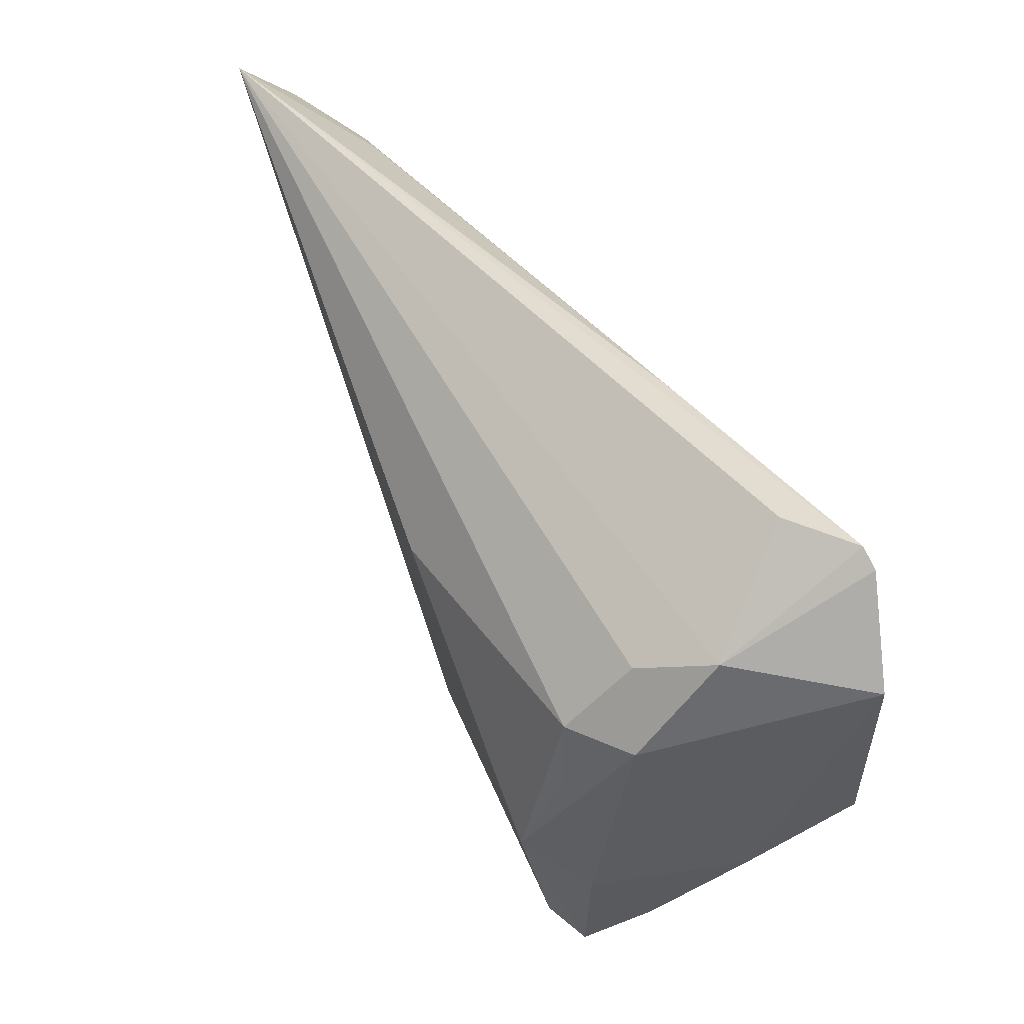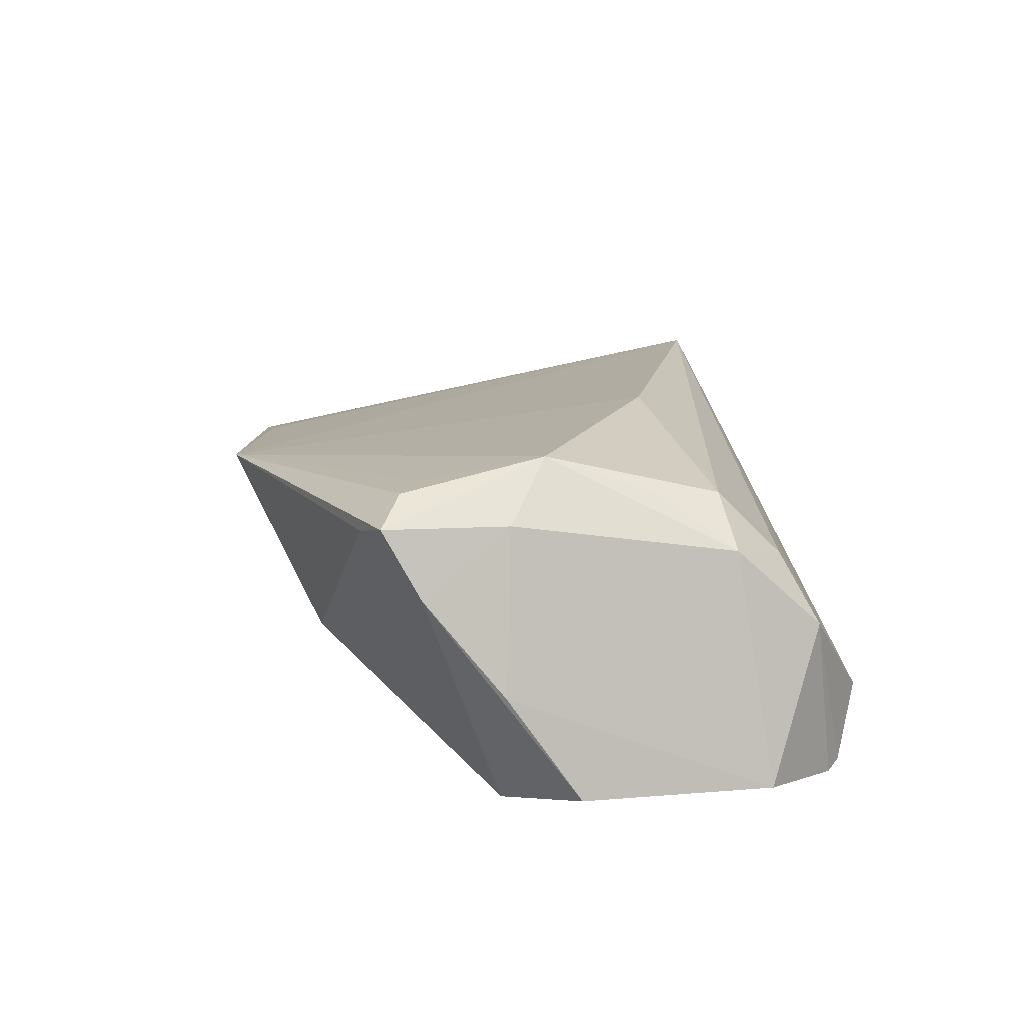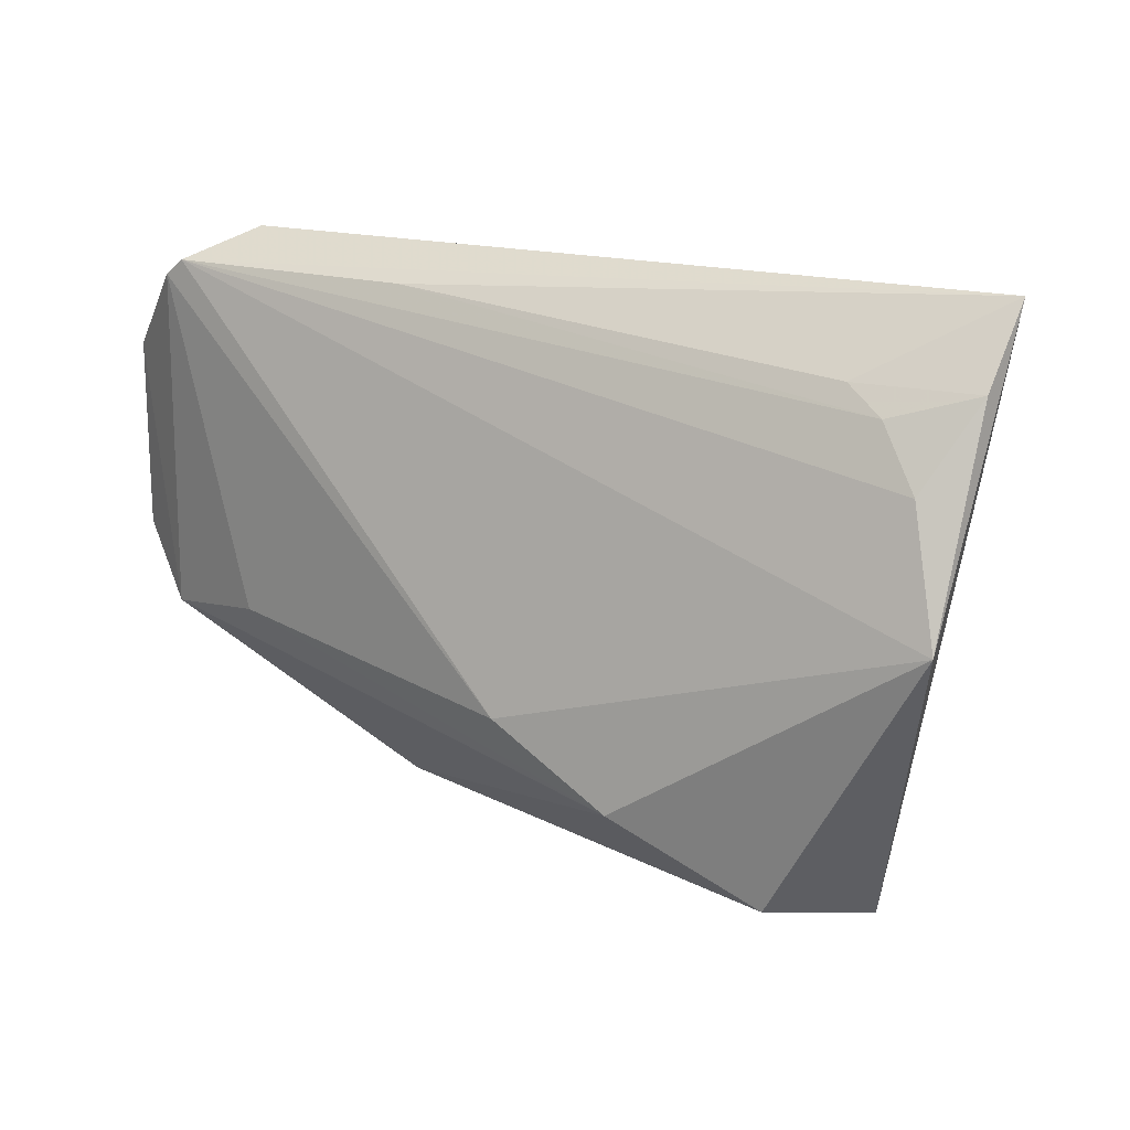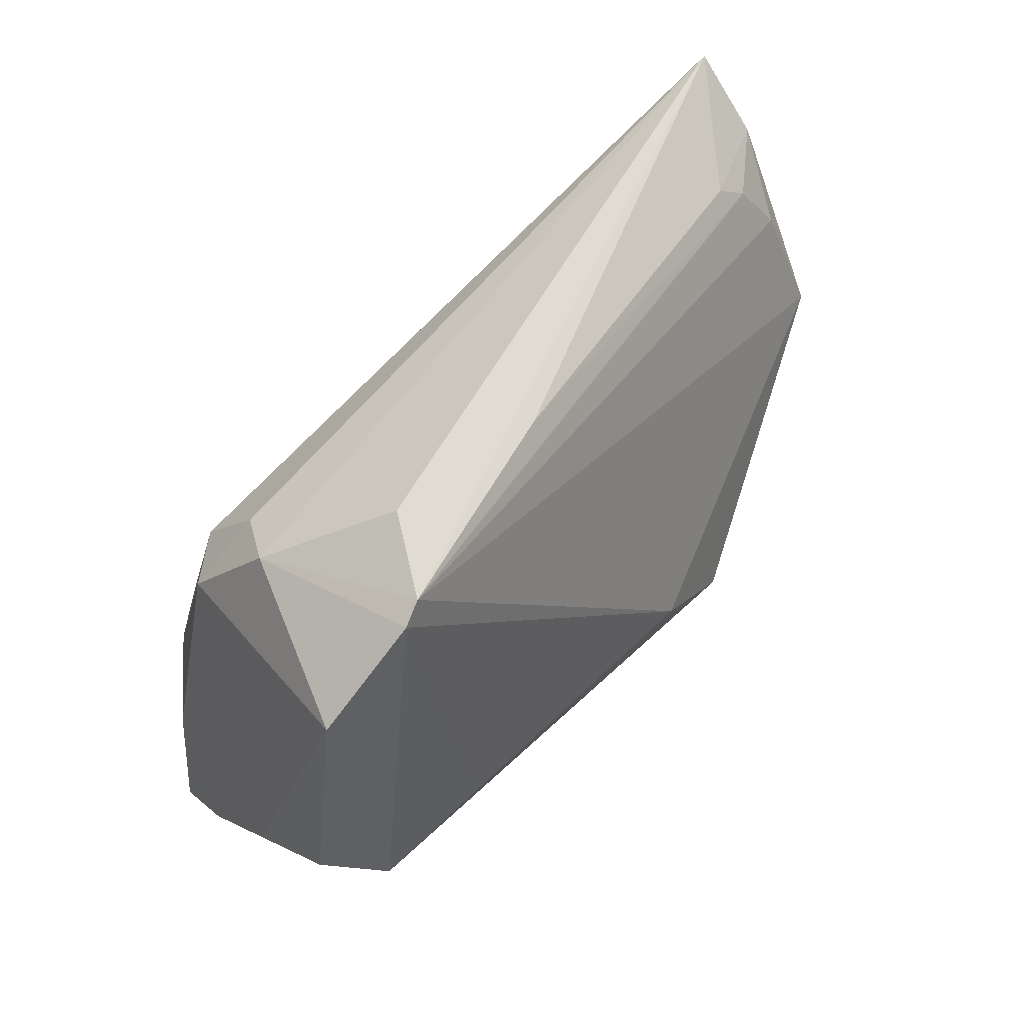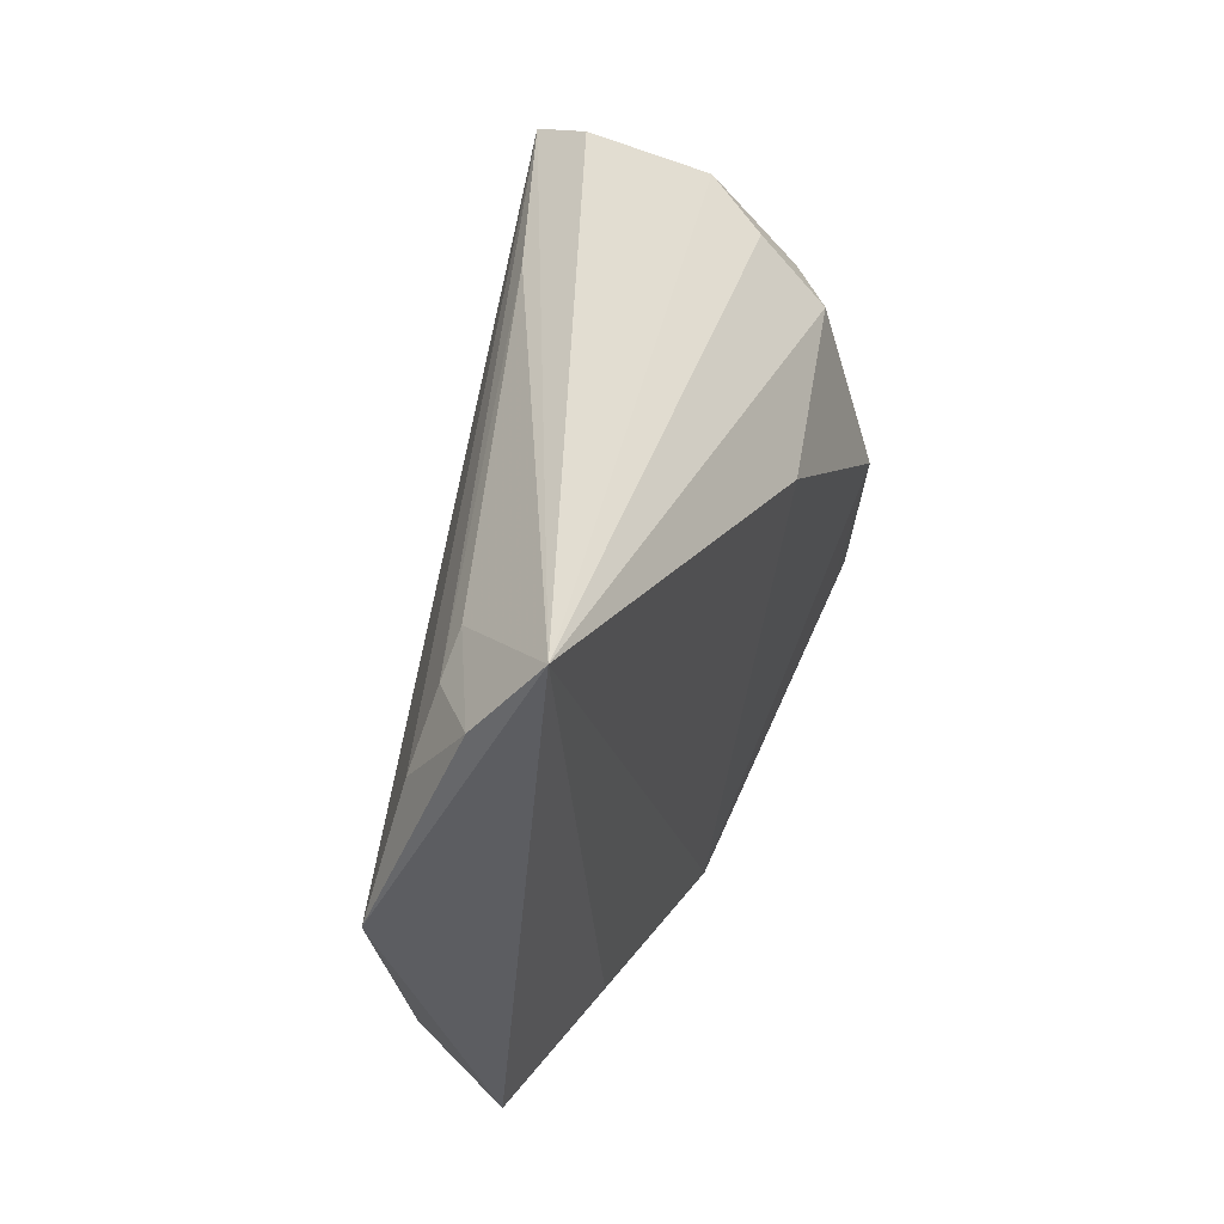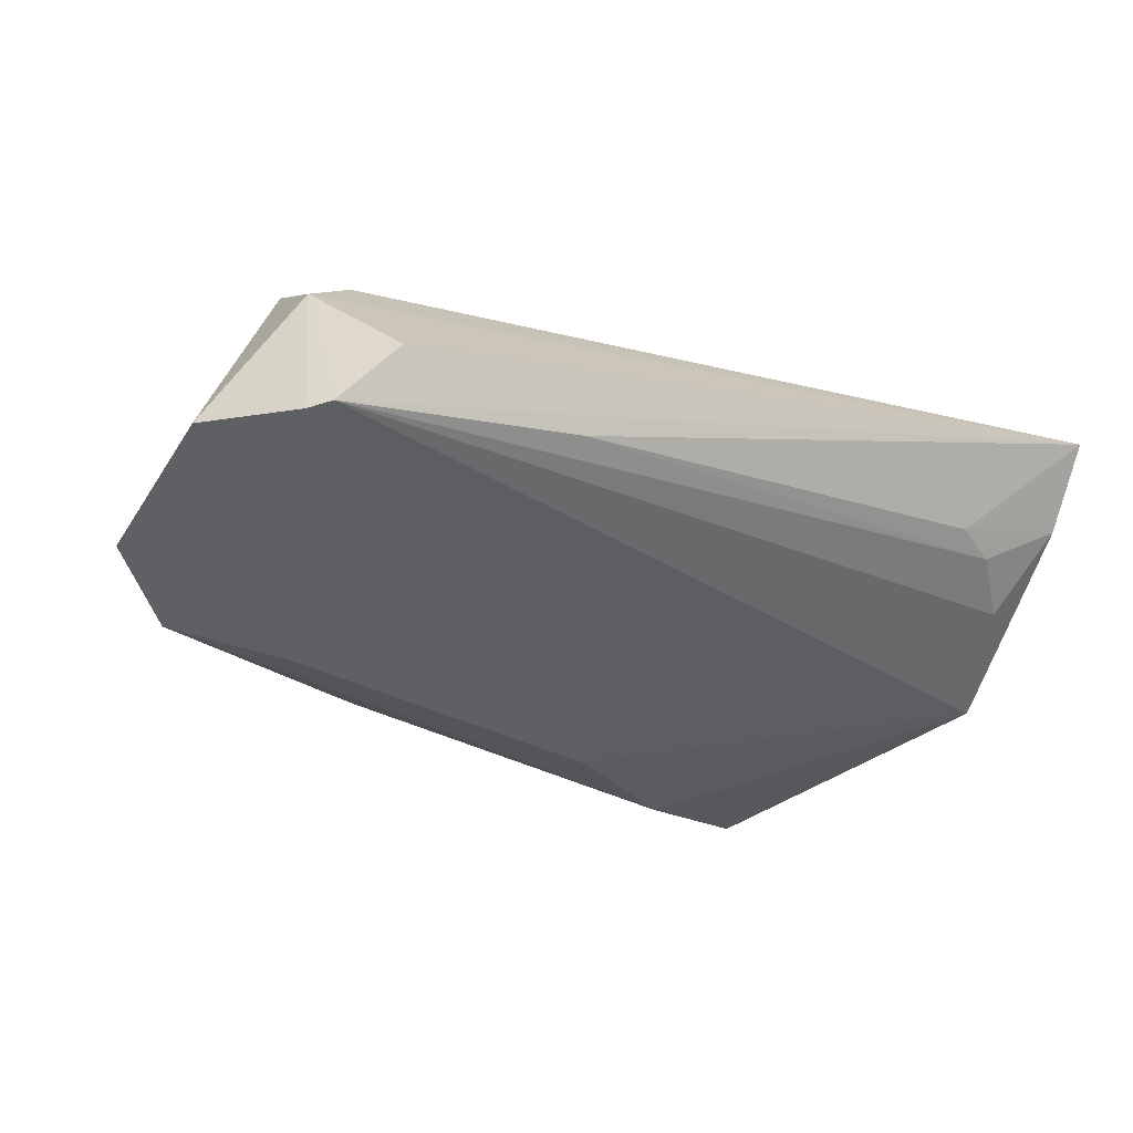
<metadata>
{"format":"obj","ext":"obj","renderer":"f3d","projection":"perspective","resolution":1024,"background":"white","views":[{"elev":57.1,"azim":60.8,"up":"+Y"},{"elev":19.5,"azim":79.6,"up":"+Z"},{"elev":18.3,"azim":-139.4,"up":"+Y"},{"elev":45.9,"azim":128.2,"up":"+Y"},{"elev":38.8,"azim":-74.4,"up":"+Y"},{"elev":-42.1,"azim":155.5,"up":"+Z"}]}
</metadata>
<code>
v -0.06233 0.001895 -0.007091
v 0.00919 0.0329 -0.01248
v 0.04461 -0.01274 -0.01811
v -0.05093 -0.03451 0.002339
v 0.03443 -0.02159 0.02053
v -0.01749 -0.03521 -0.003372
v 0.03515 0.01668 0.01686
v 0.03676 -0.005869 0.02339
v 0.04143 0.03107 -0.02022
v -0.02693 -0.02265 -0.01765
v 0.03964 -0.02403 0.02068
v -0.003478 -0.04165 0.013
v 0.03898 0.03312 -0.01983
v 0.04261 0.0173 0.01168
v -0.04343 -0.03236 -0.009682
v 0.05121 0.02034 -0.01663
v 0.04703 -0.02253 0.009673
v 0.01393 -0.03193 -0.00603
v -0.01205 -0.01393 -0.02022
v 0.05033 -0.01308 -0.0022
v -0.06068 0.02773 0.003797
v 0.04206 0.02848 0.0009422
v 0.04402 -0.01132 0.01728
v -0.05706 0.01751 -0.003615
v 0.05313 -0.004258 -0.01519
v -0.04644 0.0279 -0.001265
v 0.036 0.0248 0.00853
v 0.03291 0.03698 -0.01196
v -0.03102 -0.03486 0.00814
v 0.03876 -0.02883 0.016
v 0.03768 0.007806 0.01831
v 0.003432 0.01418 0.02042
v -0.05149 0.02476 -0.001901
v 0.04442 -0.02699 0.01798
v 0.02897 -0.009923 -0.02022
v -0.06008 0.03698 0.01141
f 32 36 12
f 12 8 32
f 4 36 1
f 34 23 8
f 17 23 34
f 13 9 19
f 19 10 1
f 1 13 19
f 3 9 16
f 1 36 21
f 36 13 2
f 13 33 2
f 12 4 15
f 1 10 15
f 15 4 1
f 12 36 29
f 29 4 12
f 36 4 29
f 12 34 11
f 11 34 8
f 30 34 12
f 10 19 35
f 35 3 10
f 35 19 9
f 9 3 35
f 25 3 16
f 17 3 25
f 7 32 8
f 36 32 7
f 7 27 36
f 28 13 36
f 1 21 24
f 24 21 33
f 24 13 1
f 24 33 13
f 36 2 26
f 26 2 33
f 26 21 36
f 33 21 26
f 10 3 18
f 18 15 10
f 18 30 12
f 18 3 17
f 17 34 18
f 34 30 18
f 5 8 12
f 12 11 5
f 5 11 8
f 20 23 17
f 17 25 20
f 16 23 20
f 20 25 16
f 8 23 14
f 14 23 16
f 27 7 14
f 12 15 6
f 6 18 12
f 15 18 6
f 31 7 8
f 8 14 31
f 31 14 7
f 22 14 16
f 16 9 22
f 27 14 22
f 22 9 13
f 13 28 22
f 36 27 22
f 22 28 36

</code>
